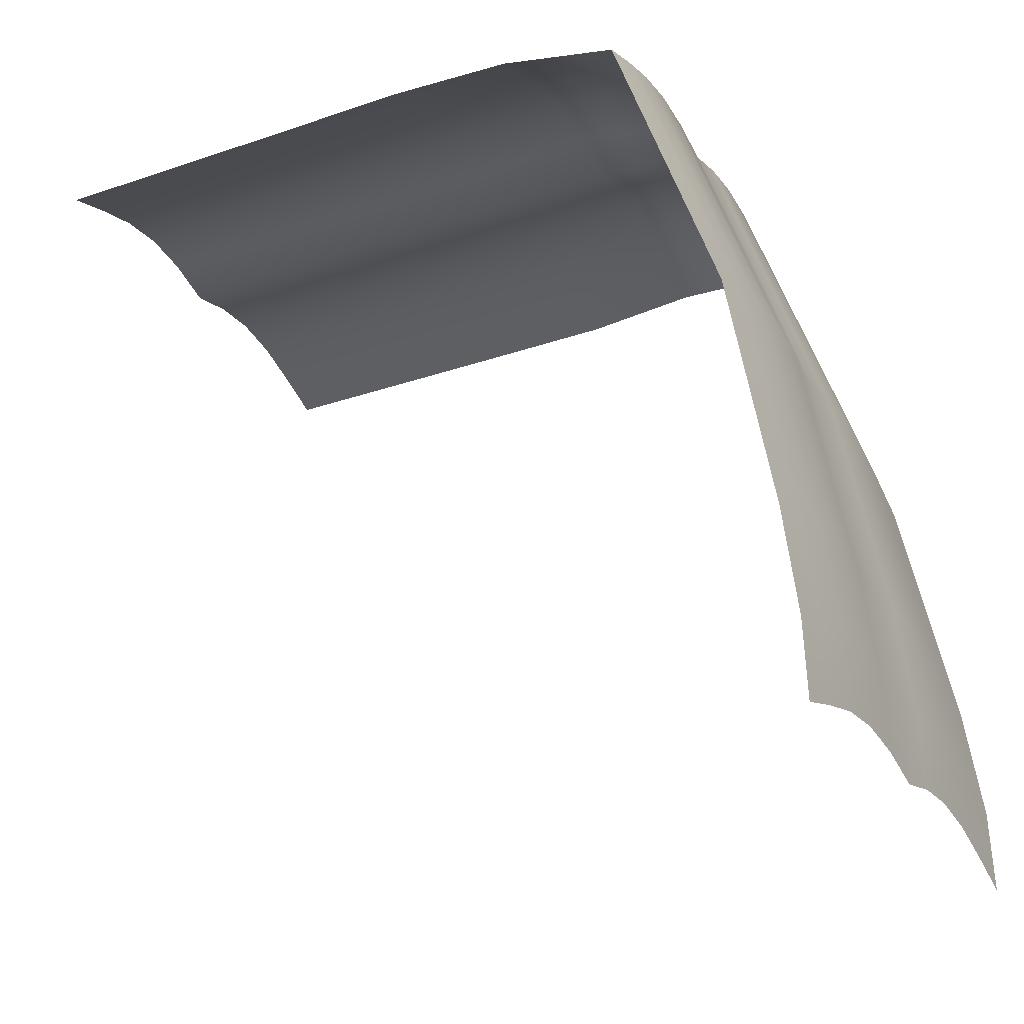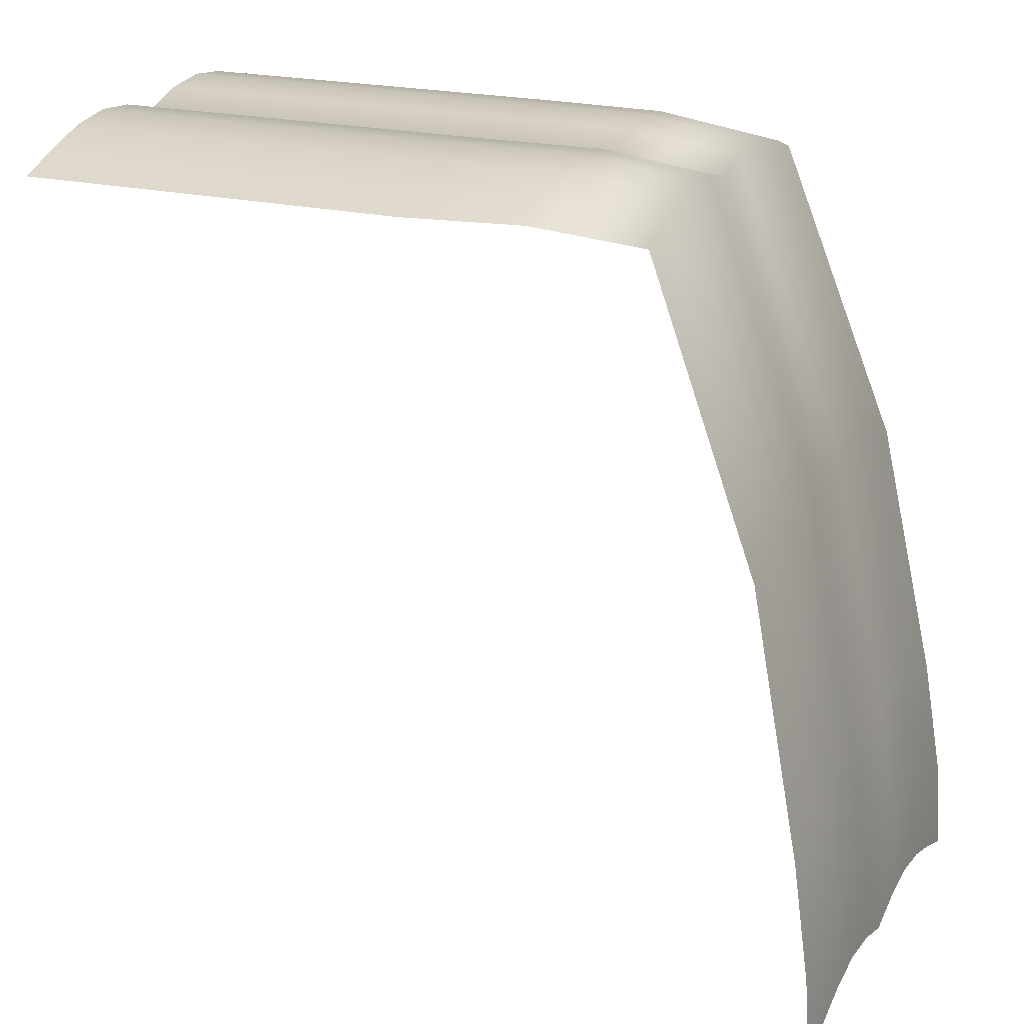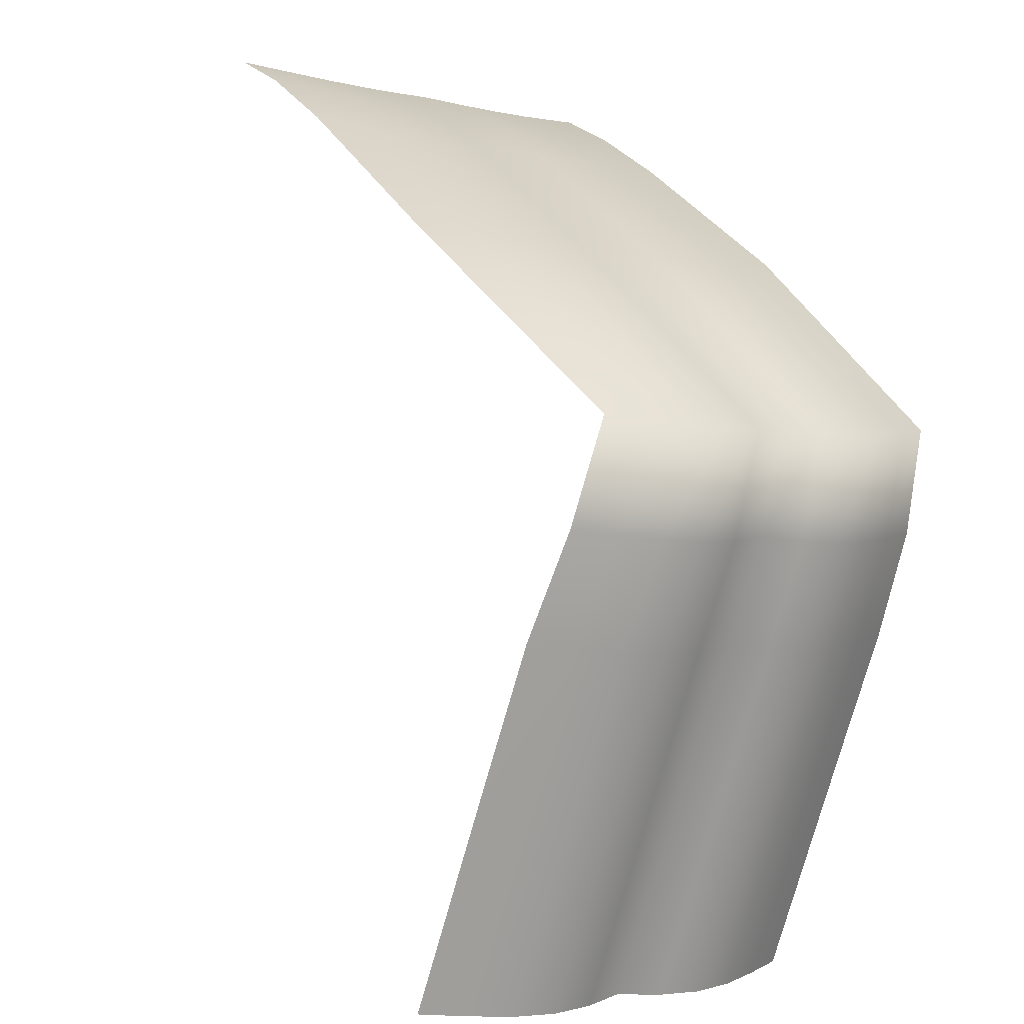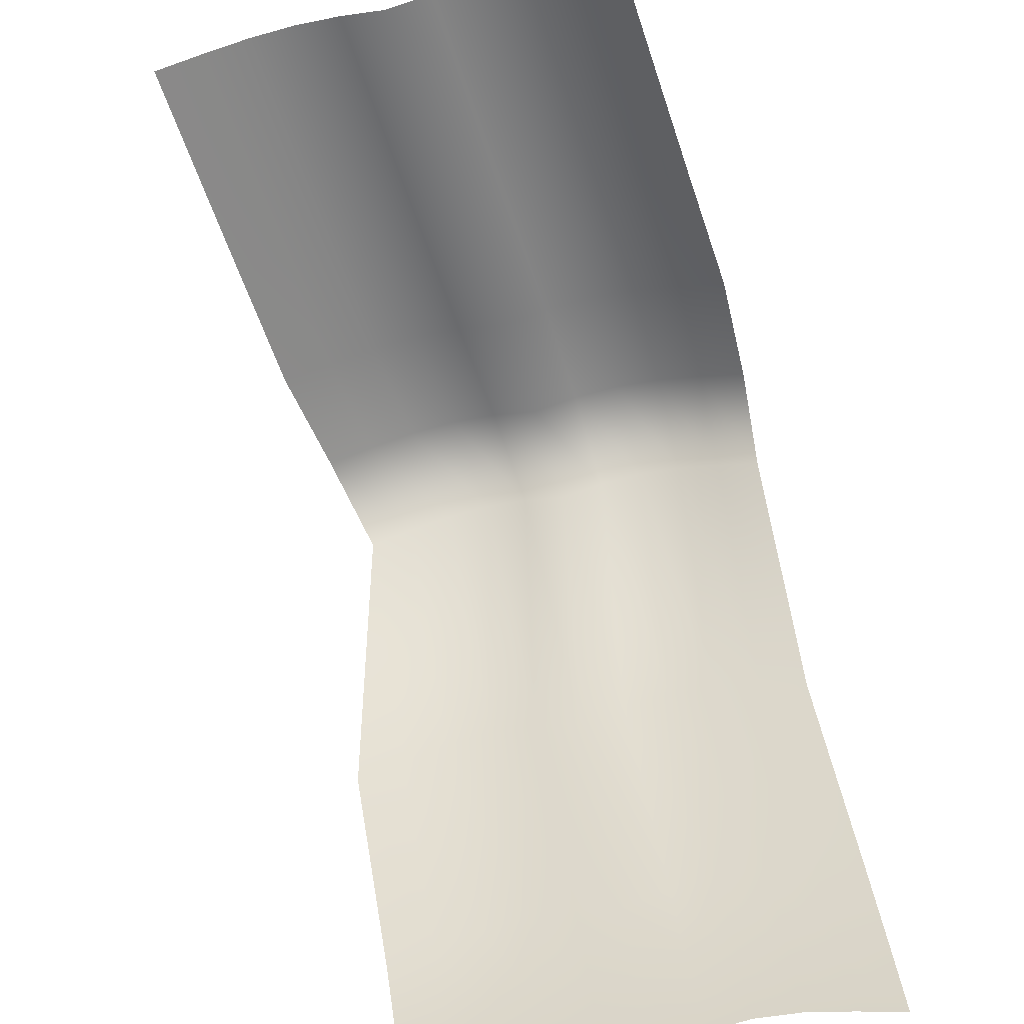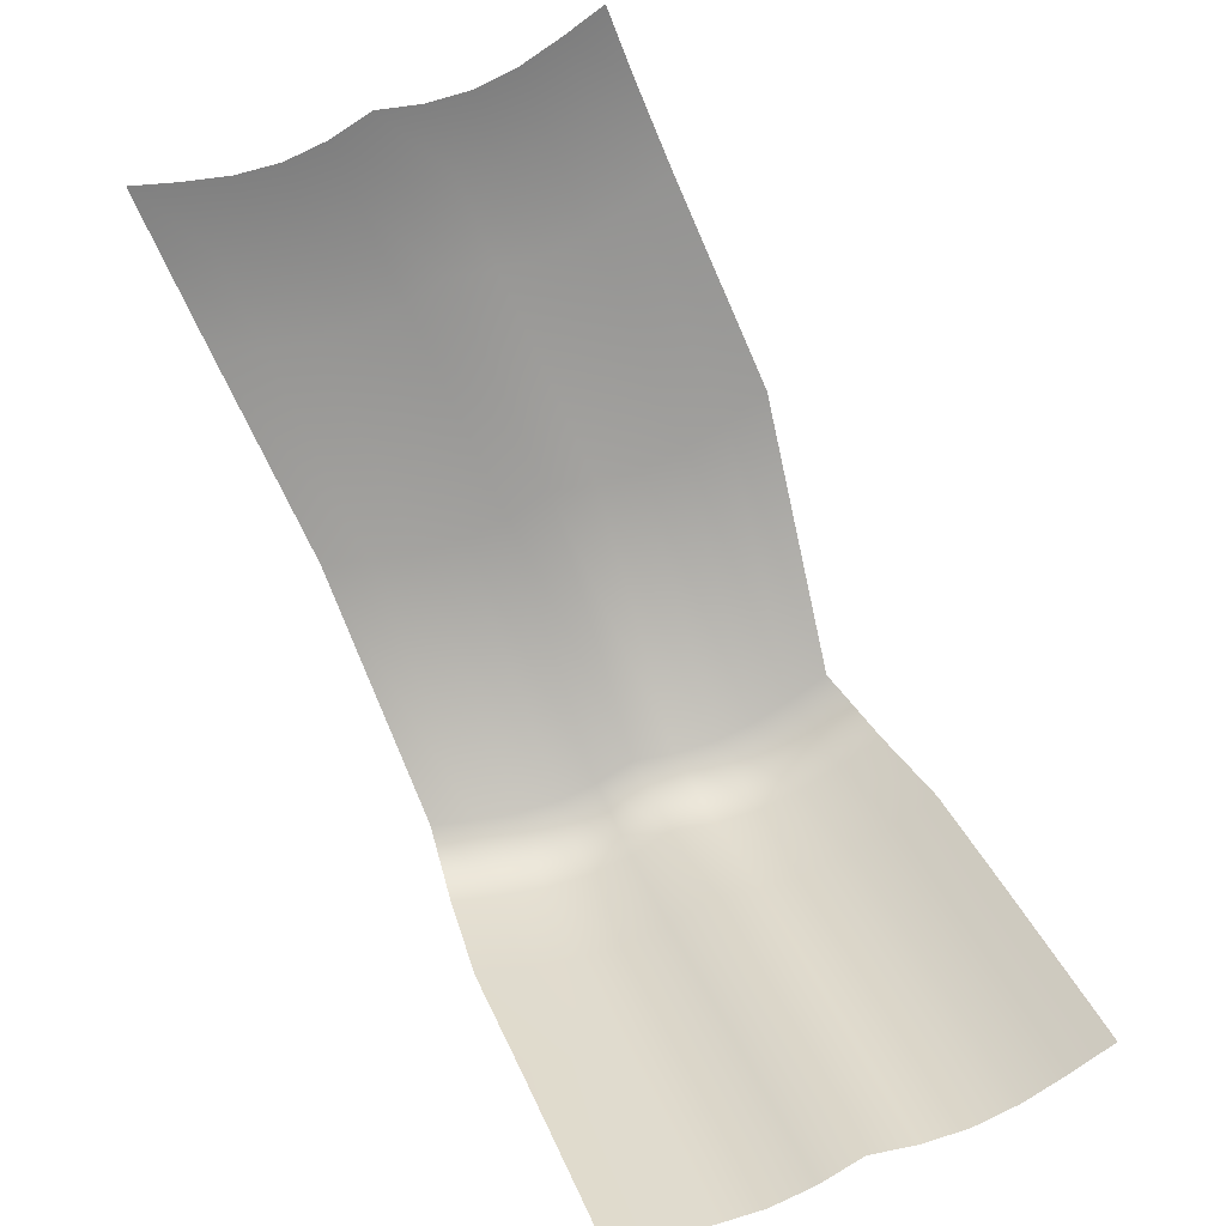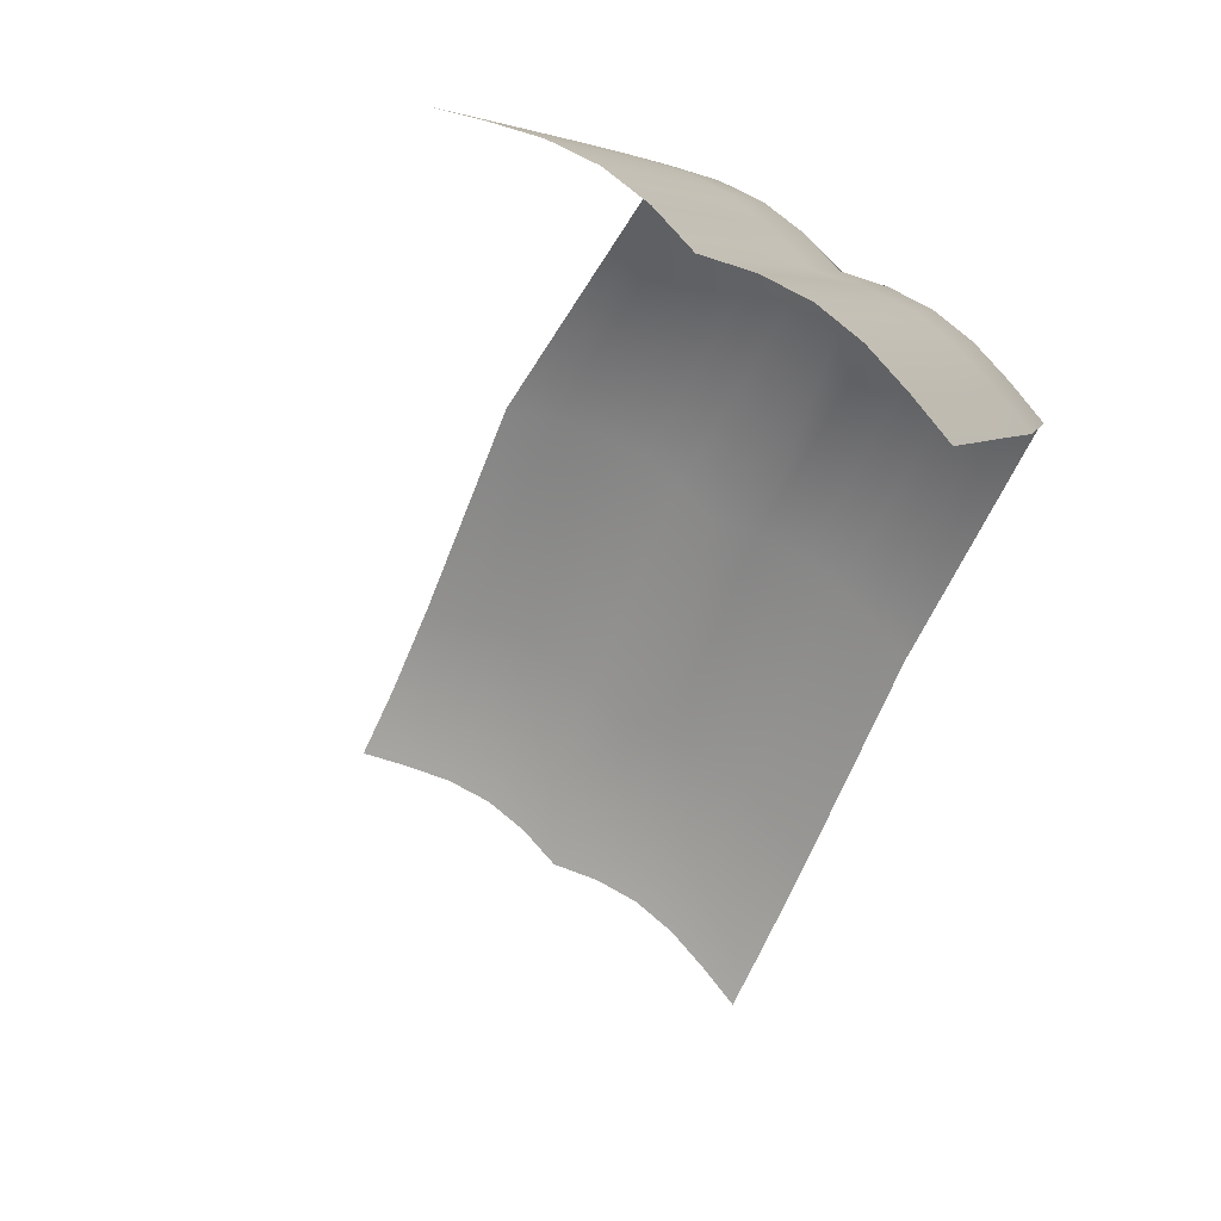
<metadata>
{"format":"obj","ext":"obj","renderer":"f3d","projection":"perspective","resolution":1024,"background":"white","views":[{"elev":-26.9,"azim":-81.1,"up":"+Y"},{"elev":19.6,"azim":-85.3,"up":"+Y"},{"elev":24.3,"azim":142.8,"up":"+Z"},{"elev":-57.9,"azim":178.0,"up":"+Y"},{"elev":-51.4,"azim":13.8,"up":"+Z"},{"elev":-74.5,"azim":149.2,"up":"+Z"}]}
</metadata>
<code>
g default
v -0.5764 -10.8 71.65
v 0.3308 -10.5 71.93
v 1.238 -10.25 72.22
v 2.145 -10.15 72.5
v 3.052 -10.24 72.78
v 3.959 -10.49 73.06
v 4.867 -10.26 73.35
v 5.774 -10.18 73.63
v 6.681 -10.29 73.91
v 7.588 -10.56 74.2
v 8.495 -10.87 74.48
v -0.4174 -9.272 71.58
v 0.4898 -8.971 71.86
v 1.397 -8.719 72.15
v 2.304 -8.62 72.43
v 3.211 -8.713 72.71
v 4.118 -8.967 73
v 5.026 -8.728 73.28
v 5.933 -8.649 73.56
v 6.84 -8.763 73.84
v 7.747 -9.029 74.13
v 8.654 -9.345 74.41
v -0.1335 -7.18 71.32
v 0.7753 -6.88 71.6
v 1.684 -6.629 71.88
v 2.593 -6.53 72.15
v 3.502 -6.625 72.43
v 4.41 -6.879 72.71
v 5.319 -6.641 72.99
v 6.228 -6.562 73.27
v 7.137 -6.677 73.54
v 8.046 -6.944 73.82
v 8.954 -7.261 74.1
v 0.6254 -2.394 70.49
v 1.539 -2.101 70.75
v 2.452 -1.859 71.02
v 3.365 -1.769 71.28
v 4.278 -1.872 71.54
v 5.191 -2.134 71.81
v 6.104 -1.905 72.07
v 7.017 -1.835 72.33
v 7.929 -1.958 72.59
v 8.842 -2.233 72.86
v 9.755 -2.558 73.12
v 1.368 3.168 68.6
v 2.201 3.452 68.84
v 3.034 3.676 69.08
v 3.867 3.765 69.32
v 4.701 3.692 69.56
v 5.534 3.479 69.8
v 6.368 3.69 70.04
v 7.201 3.761 70.27
v 8.035 3.67 70.51
v 8.868 3.448 70.75
v 9.702 3.163 70.99
v 1.825 3.417 66.52
v 2.708 3.716 66.78
v 3.591 3.962 67.03
v 4.474 4.062 67.29
v 5.357 3.981 67.54
v 6.24 3.749 67.79
v 7.123 3.981 68.05
v 8.006 4.062 68.3
v 8.889 3.962 68.56
v 9.772 3.716 68.81
v 10.66 3.417 69.06
v 2.408 3.379 64.35
v 3.33 3.69 64.61
v 4.251 3.953 64.88
v 5.172 4.061 65.15
v 6.093 3.973 65.41
v 7.014 3.724 65.68
v 7.935 3.973 65.95
v 8.857 4.061 66.21
v 9.778 3.953 66.48
v 10.7 3.69 66.75
v 11.62 3.379 67.01
v 3.336 3.379 61.83
v 4.257 3.69 62.1
v 5.178 3.953 62.36
v 6.099 4.061 62.63
v 7.02 3.973 62.9
v 7.942 3.724 63.16
v 8.863 3.973 63.43
v 9.784 4.061 63.7
v 10.71 3.953 63.96
v 11.63 3.69 64.23
v 12.55 3.379 64.5
v 3.924 3.379 60.21
v 4.845 3.69 60.48
v 5.766 3.953 60.74
v 6.687 4.061 61.01
v 7.608 3.973 61.28
v 8.53 3.724 61.54
v 9.451 3.973 61.81
v 10.37 4.061 62.08
v 11.29 3.953 62.34
v 12.21 3.69 62.61
v 13.14 3.379 62.88
v 4.446 3.379 58.77
v 5.367 3.69 59.03
v 6.288 3.953 59.3
v 7.21 4.061 59.57
v 8.131 3.973 59.83
v 9.052 3.724 60.1
v 9.973 3.973 60.37
v 10.89 4.061 60.63
v 11.82 3.953 60.9
v 12.74 3.69 61.17
v 13.66 3.379 61.43
v 4.969 3.379 57.32
v 5.89 3.69 57.59
v 6.811 3.953 57.86
v 7.732 4.061 58.12
v 8.653 3.973 58.39
v 9.574 3.724 58.66
v 10.5 3.973 58.92
v 11.42 4.061 59.19
v 12.34 3.953 59.46
v 13.26 3.69 59.72
v 14.18 3.379 59.99
g polySurface21 polySurface13
f 1 2 13 12
f 2 3 14 13
f 3 4 15 14
f 4 5 16 15
f 5 6 17 16
f 6 7 18 17
f 7 8 19 18
f 8 9 20 19
f 9 10 21 20
f 10 11 22 21
f 12 13 24 23
f 13 14 25 24
f 14 15 26 25
f 15 16 27 26
f 16 17 28 27
f 17 18 29 28
f 18 19 30 29
f 19 20 31 30
f 20 21 32 31
f 21 22 33 32
f 23 24 35 34
f 24 25 36 35
f 25 26 37 36
f 26 27 38 37
f 27 28 39 38
f 28 29 40 39
f 29 30 41 40
f 30 31 42 41
f 31 32 43 42
f 32 33 44 43
f 34 35 46 45
f 35 36 47 46
f 36 37 48 47
f 37 38 49 48
f 38 39 50 49
f 39 40 51 50
f 40 41 52 51
f 41 42 53 52
f 42 43 54 53
f 43 44 55 54
f 45 46 57 56
f 46 47 58 57
f 47 48 59 58
f 48 49 60 59
f 49 50 61 60
f 50 51 62 61
f 51 52 63 62
f 52 53 64 63
f 53 54 65 64
f 54 55 66 65
f 56 57 68 67
f 57 58 69 68
f 58 59 70 69
f 59 60 71 70
f 60 61 72 71
f 61 62 73 72
f 62 63 74 73
f 63 64 75 74
f 64 65 76 75
f 65 66 77 76
f 67 68 79 78
f 68 69 80 79
f 69 70 81 80
f 70 71 82 81
f 71 72 83 82
f 72 73 84 83
f 73 74 85 84
f 74 75 86 85
f 75 76 87 86
f 76 77 88 87
f 78 79 90 89
f 79 80 91 90
f 80 81 92 91
f 81 82 93 92
f 82 83 94 93
f 83 84 95 94
f 84 85 96 95
f 85 86 97 96
f 86 87 98 97
f 87 88 99 98
f 89 90 101 100
f 90 91 102 101
f 91 92 103 102
f 92 93 104 103
f 93 94 105 104
f 94 95 106 105
f 95 96 107 106
f 96 97 108 107
f 97 98 109 108
f 98 99 110 109
f 100 101 112 111
f 101 102 113 112
f 102 103 114 113
f 103 104 115 114
f 104 105 116 115
f 105 106 117 116
f 106 107 118 117
f 107 108 119 118
f 108 109 120 119
f 109 110 121 120

</code>
